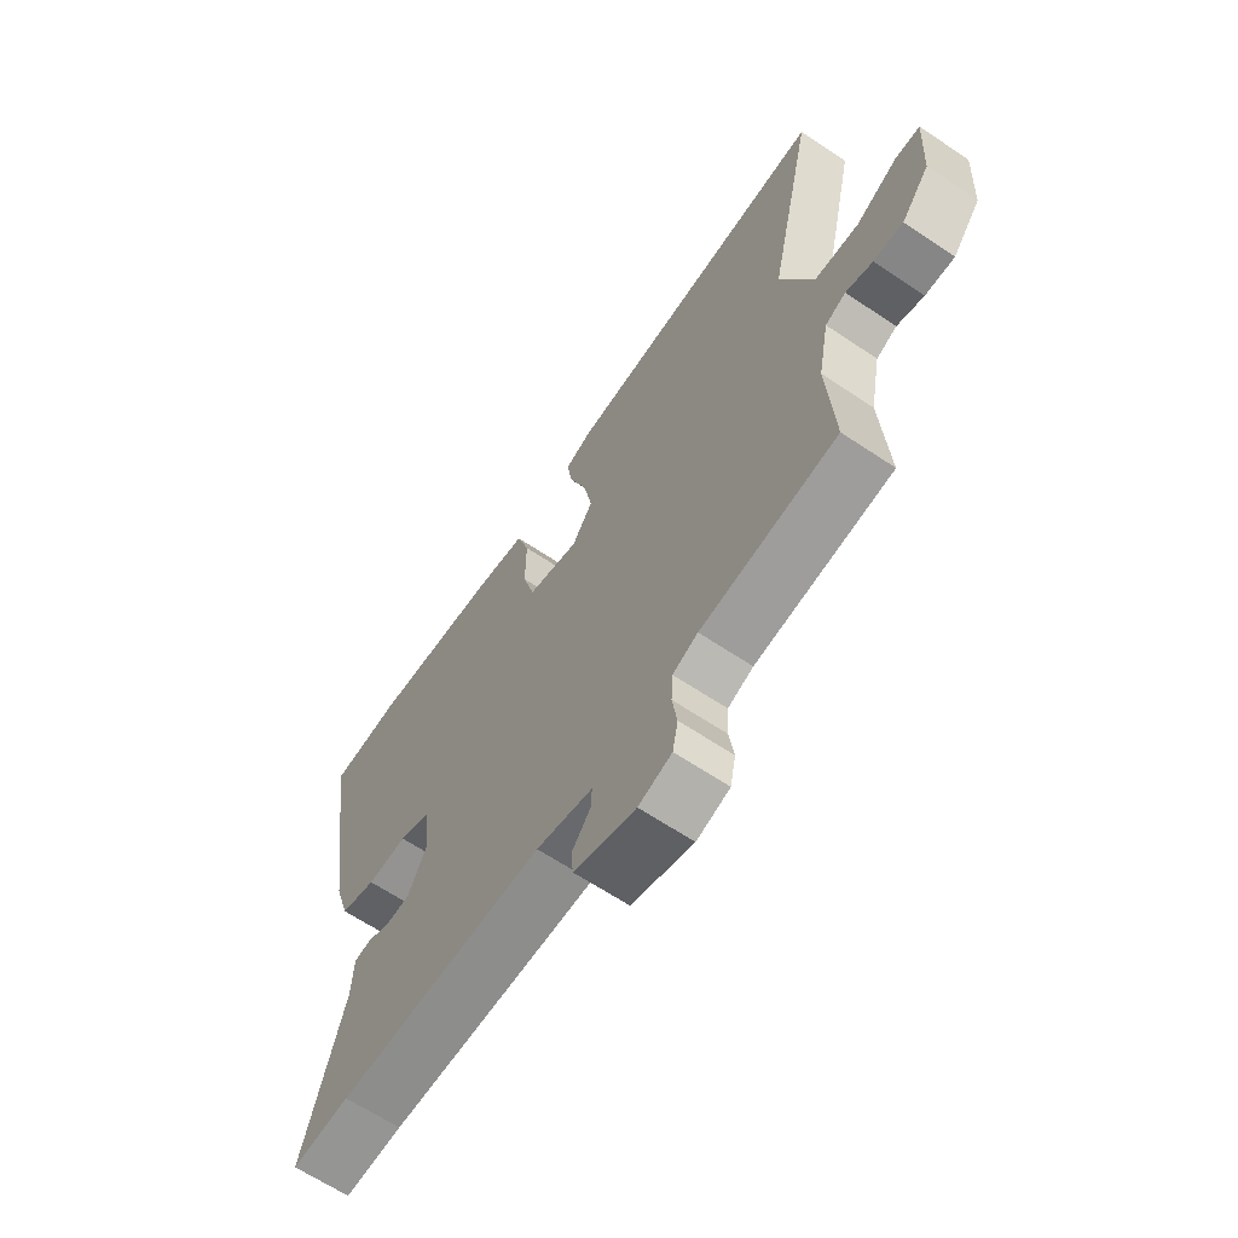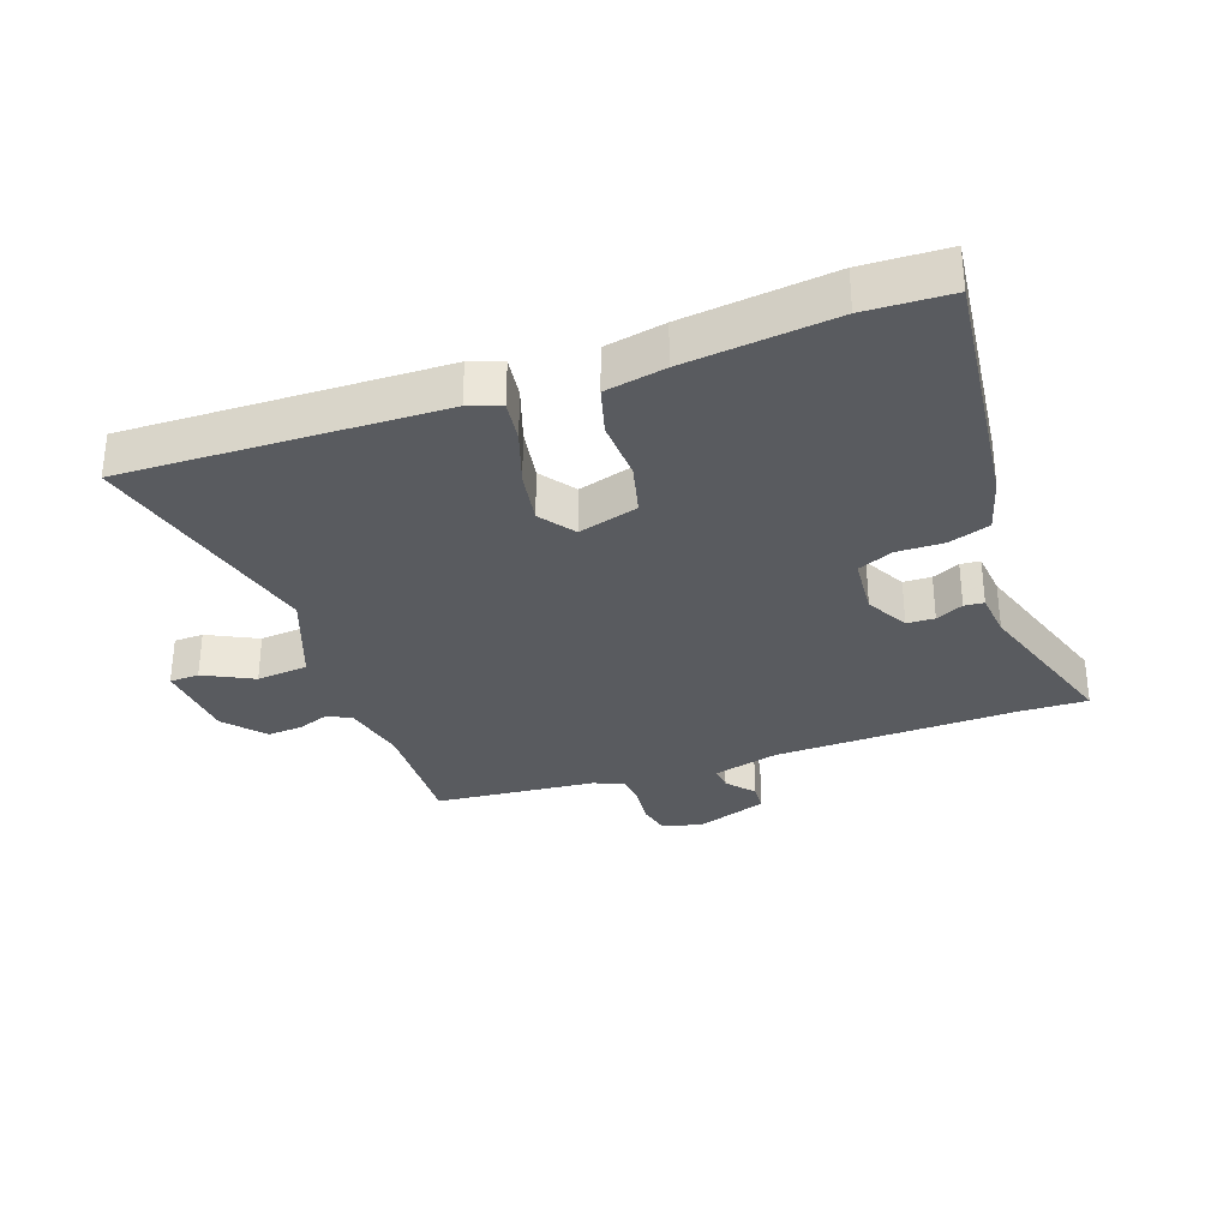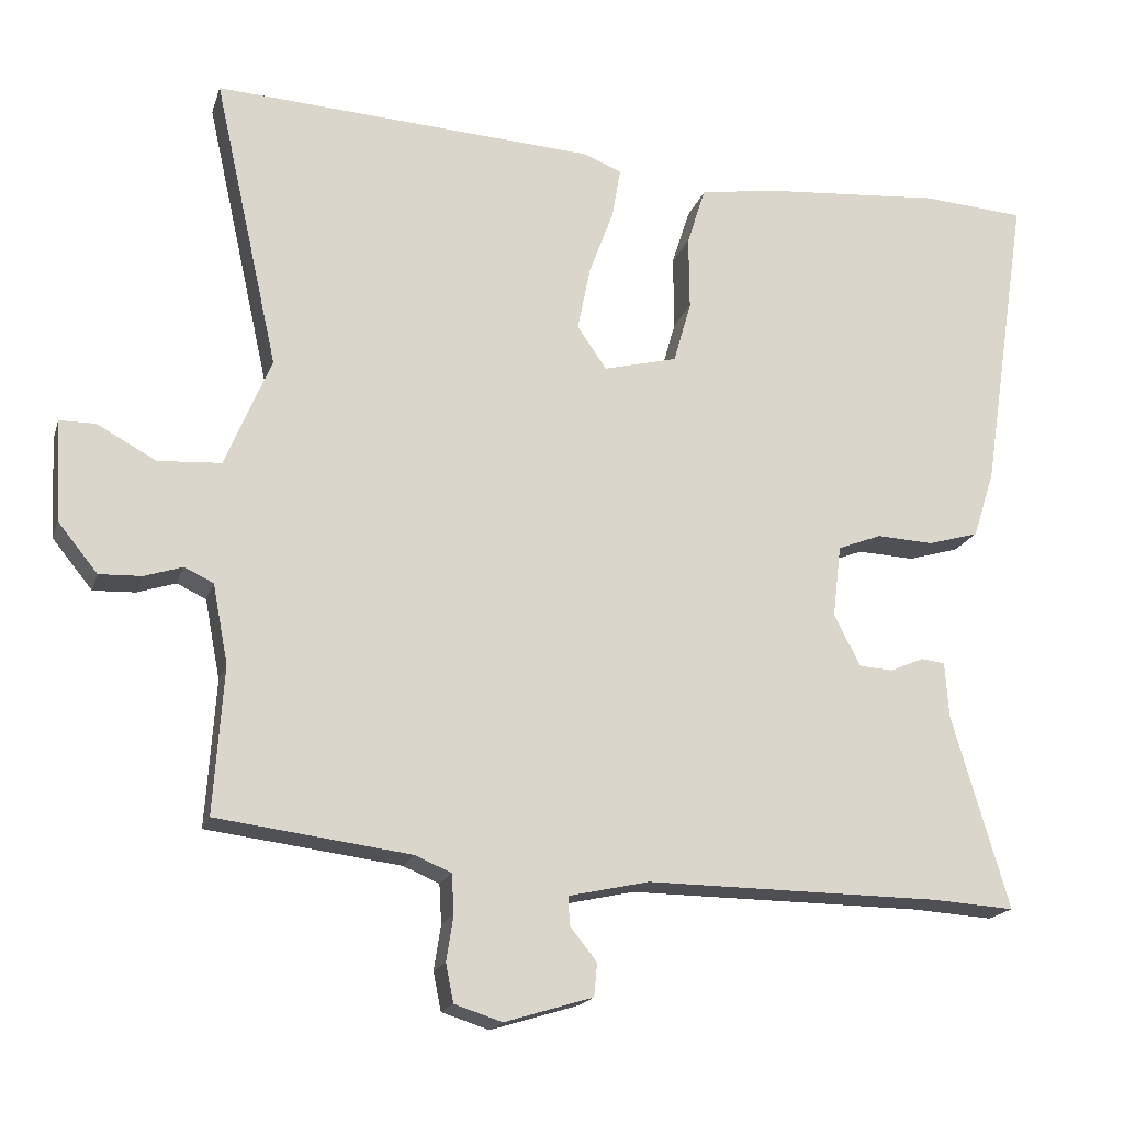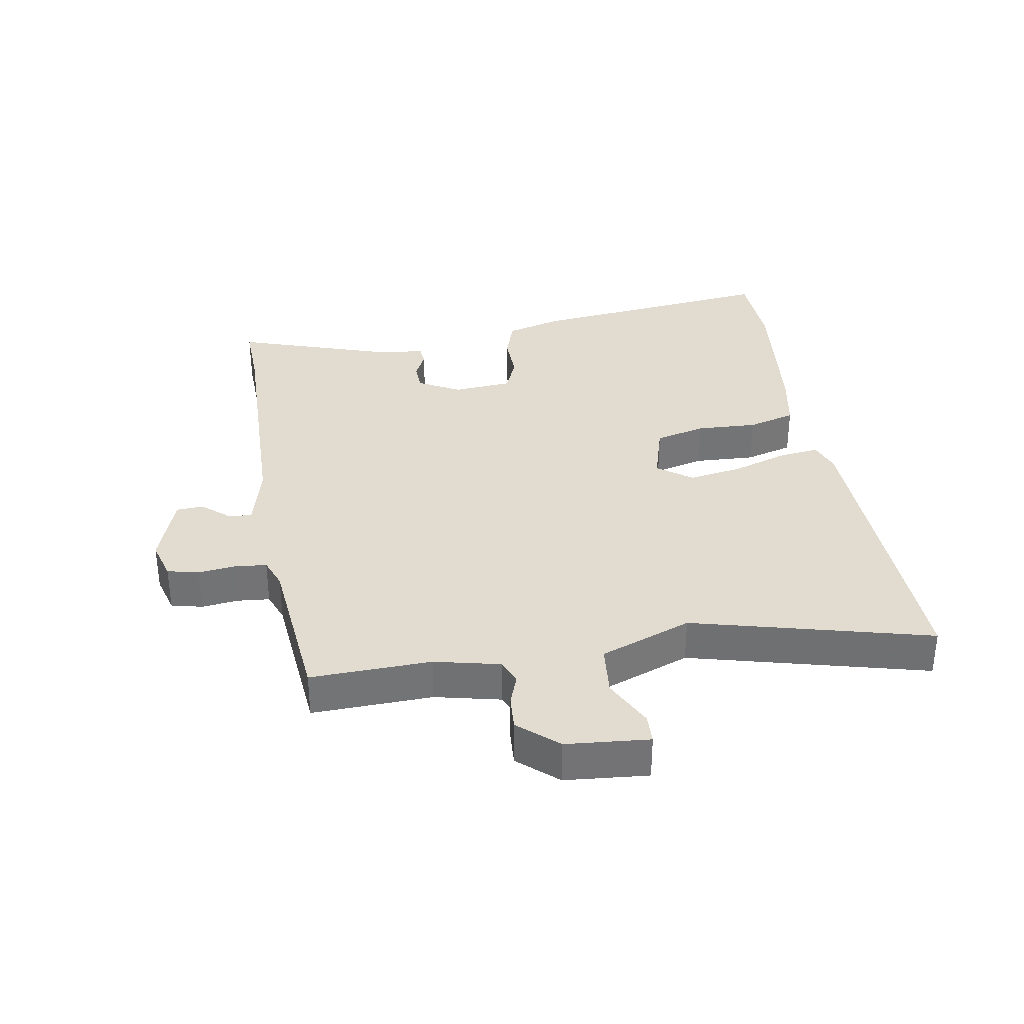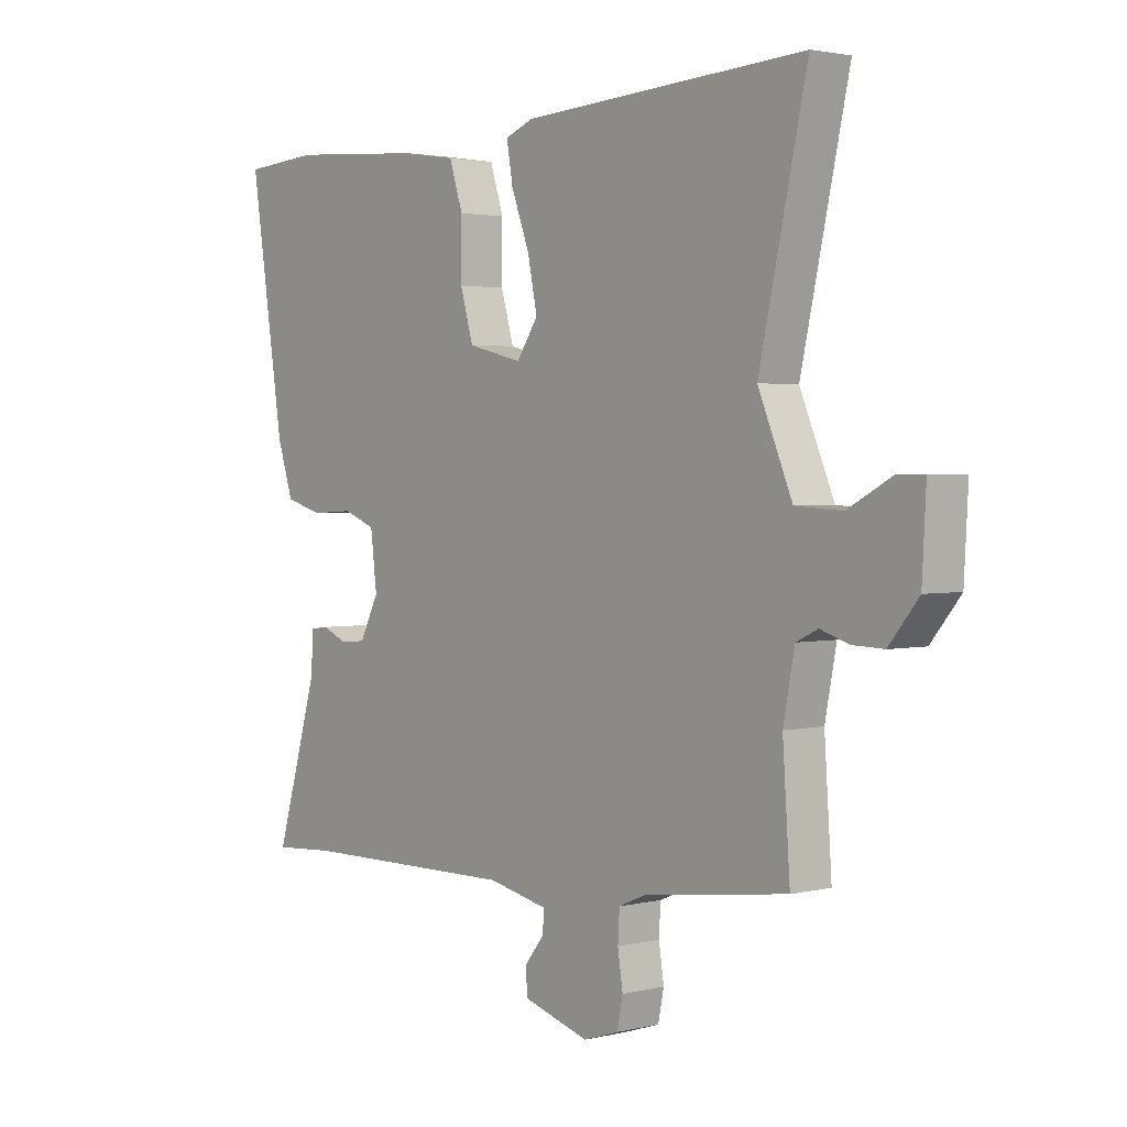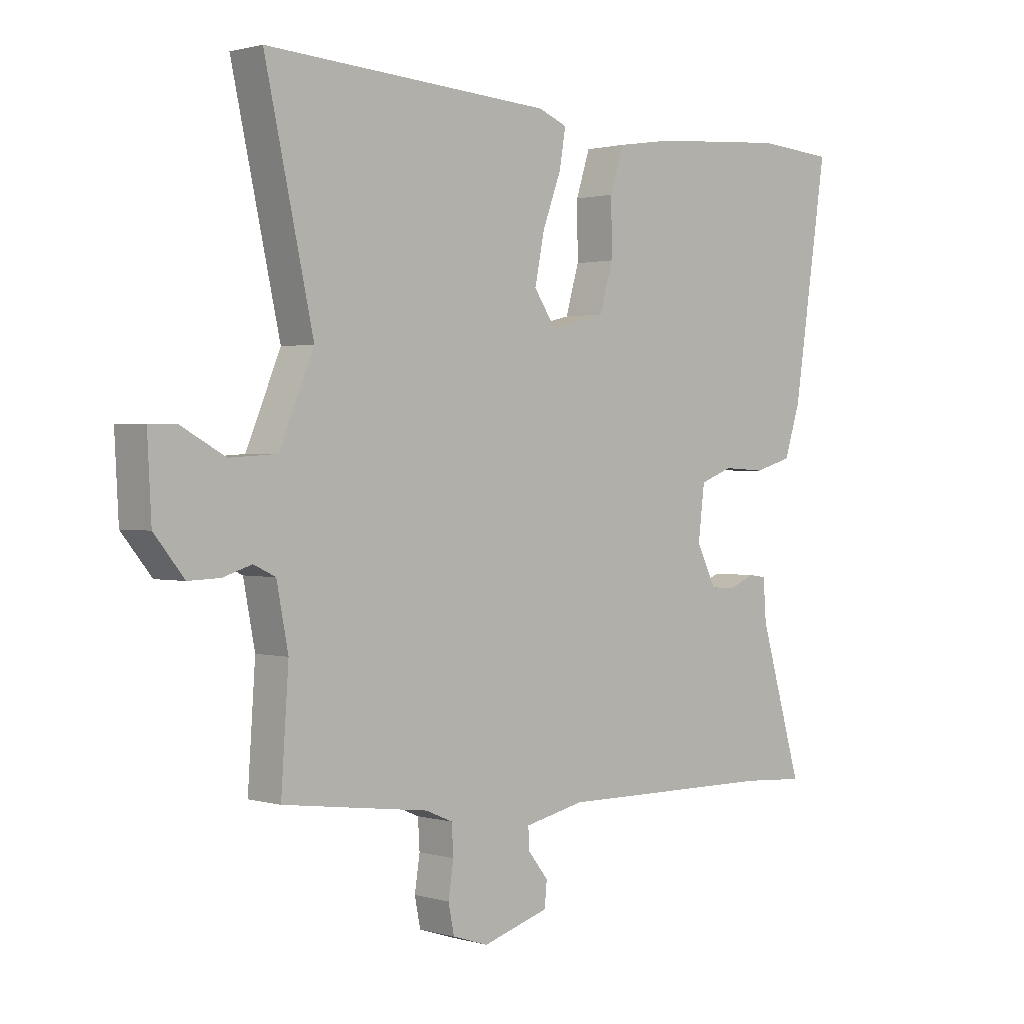
<metadata>
{"format":"obj","ext":"obj","renderer":"f3d","projection":"perspective","resolution":1024,"background":"white","views":[{"elev":-64.0,"azim":-124.2,"up":"+Z"},{"elev":-32.1,"azim":21.4,"up":"+Y"},{"elev":-17.9,"azim":-15.1,"up":"+Z"},{"elev":34.4,"azim":-97.6,"up":"+Y"},{"elev":2.3,"azim":-130.4,"up":"+Z"},{"elev":1.2,"azim":-44.0,"up":"+Z"}]}
</metadata>
<code>
v -0.515 0.07 -0.44
v -0.502 0.07 -0.249
v -0.522 0.07 -0.145
v -0.56 0.07 -0.127
v -0.61 0.07 -0.143
v -0.665 0.07 -0.145
v -0.717 0.07 -0.081
v -0.724 0.07 0.051
v -0.677 0.07 0.051
v -0.6 0.07 0.009
v -0.518 0.07 0.014
v -0.458 0.07 0.157
v -0.542 0.07 0.537
v -0.043 0.07 0.506
v 0.007 0.07 0.486
v -0.004 0.07 0.421
v -0.036 0.07 0.335
v -0.053 0.07 0.251
v -0.015 0.07 0.195
v 0.081 0.07 0.219
v 0.104 0.07 0.299
v 0.103 0.07 0.395
v 0.127 0.07 0.47
v 0.223 0.07 0.485
v 0.459 0.07 0.503
v 0.593 0.07 0.493
v 0.533 0.07 0.096
v 0.505 0.07 0.009
v 0.439 0.07 -0.01
v 0.365 0.07 -0.006
v 0.308 0.07 -0.028
v 0.297 0.07 -0.121
v 0.331 0.07 -0.189
v 0.375 0.07 -0.192
v 0.419 0.07 -0.173
v 0.45 0.07 -0.177
v 0.455 0.07 -0.249
v 0.529 0.07 -0.502
v 0.422 0.07 -0.495
v 0.038 0.07 -0.491
v -0.067 0.07 -0.514
v -0.065 0.07 -0.551
v -0.03 0.07 -0.595
v -0.034 0.07 -0.638
v -0.149 0.07 -0.673
v -0.211 0.07 -0.653
v -0.221 0.07 -0.603
v -0.212 0.07 -0.544
v -0.215 0.07 -0.493
v -0.262 0.07 -0.473
v -0.515 0 -0.44
v -0.502 0 -0.249
v -0.522 0 -0.145
v -0.56 0 -0.127
v -0.61 0 -0.143
v -0.665 0 -0.145
v -0.717 0 -0.081
v -0.724 0 0.051
v -0.677 0 0.051
v -0.6 0 0.009
v -0.518 0 0.014
v -0.458 0 0.157
v -0.542 0 0.537
v -0.043 0 0.506
v 0.007 0 0.486
v -0.004 0 0.421
v -0.036 0 0.335
v -0.053 0 0.251
v -0.015 0 0.195
v 0.081 0 0.219
v 0.104 0 0.299
v 0.103 0 0.395
v 0.127 0 0.47
v 0.223 0 0.485
v 0.459 0 0.503
v 0.593 0 0.493
v 0.533 0 0.096
v 0.505 0 0.009
v 0.439 0 -0.01
v 0.365 0 -0.006
v 0.308 0 -0.028
v 0.297 0 -0.121
v 0.331 0 -0.189
v 0.375 0 -0.192
v 0.419 0 -0.173
v 0.45 0 -0.177
v 0.455 0 -0.249
v 0.529 0 -0.502
v 0.422 0 -0.495
v 0.038 0 -0.491
v -0.067 0 -0.514
v -0.065 0 -0.551
v -0.03 0 -0.595
v -0.034 0 -0.638
v -0.149 0 -0.673
v -0.211 0 -0.653
v -0.221 0 -0.603
v -0.212 0 -0.544
v -0.215 0 -0.493
v -0.262 0 -0.473
f 45 46 47 48
f 45 48 49
f 42 43 44 45
f 41 42 45 49
f 40 41 49 50
f 37 38 39
f 34 35 36 37
f 33 34 37 39
f 32 33 39 40
f 27 28 29 30
f 27 30 31
f 26 27 31
f 25 26 31
f 24 25 31
f 21 22 23 24
f 20 21 24 31
f 19 20 31 32
f 14 15 16 17
f 12 13 14 17
f 11 12 17 18
f 7 8 9 10
f 7 10 11
f 4 5 6 7
f 4 7 11
f 3 4 11 18
f 40 50 1 2
f 19 32 40 2
f 2 3 18 19
f 98 97 96 95
f 99 98 95
f 95 94 93 92
f 99 95 92 91
f 100 99 91 90
f 89 88 87
f 87 86 85 84
f 89 87 84 83
f 90 89 83 82
f 80 79 78 77
f 81 80 77
f 81 77 76
f 81 76 75
f 81 75 74
f 74 73 72 71
f 81 74 71 70
f 82 81 70 69
f 67 66 65 64
f 67 64 63 62
f 68 67 62 61
f 60 59 58 57
f 61 60 57
f 57 56 55 54
f 61 57 54
f 68 61 54 53
f 52 51 100 90
f 52 90 82 69
f 69 68 53 52
f 1 51 52 2
f 2 52 53 3
f 3 53 54 4
f 4 54 55 5
f 5 55 56 6
f 6 56 57 7
f 7 57 58 8
f 8 58 59 9
f 9 59 60 10
f 10 60 61 11
f 11 61 62 12
f 12 62 63 13
f 13 63 64 14
f 14 64 65 15
f 15 65 66 16
f 16 66 67 17
f 17 67 68 18
f 18 68 69 19
f 19 69 70 20
f 20 70 71 21
f 21 71 72 22
f 22 72 73 23
f 23 73 74 24
f 24 74 75 25
f 25 75 76 26
f 26 76 77 27
f 27 77 78 28
f 28 78 79 29
f 29 79 80 30
f 30 80 81 31
f 31 81 82 32
f 32 82 83 33
f 33 83 84 34
f 34 84 85 35
f 35 85 86 36
f 36 86 87 37
f 37 87 88 38
f 38 88 89 39
f 39 89 90 40
f 40 90 91 41
f 41 91 92 42
f 42 92 93 43
f 43 93 94 44
f 44 94 95 45
f 45 95 96 46
f 46 96 97 47
f 47 97 98 48
f 48 98 99 49
f 49 99 100 50
f 50 100 51 1

</code>
